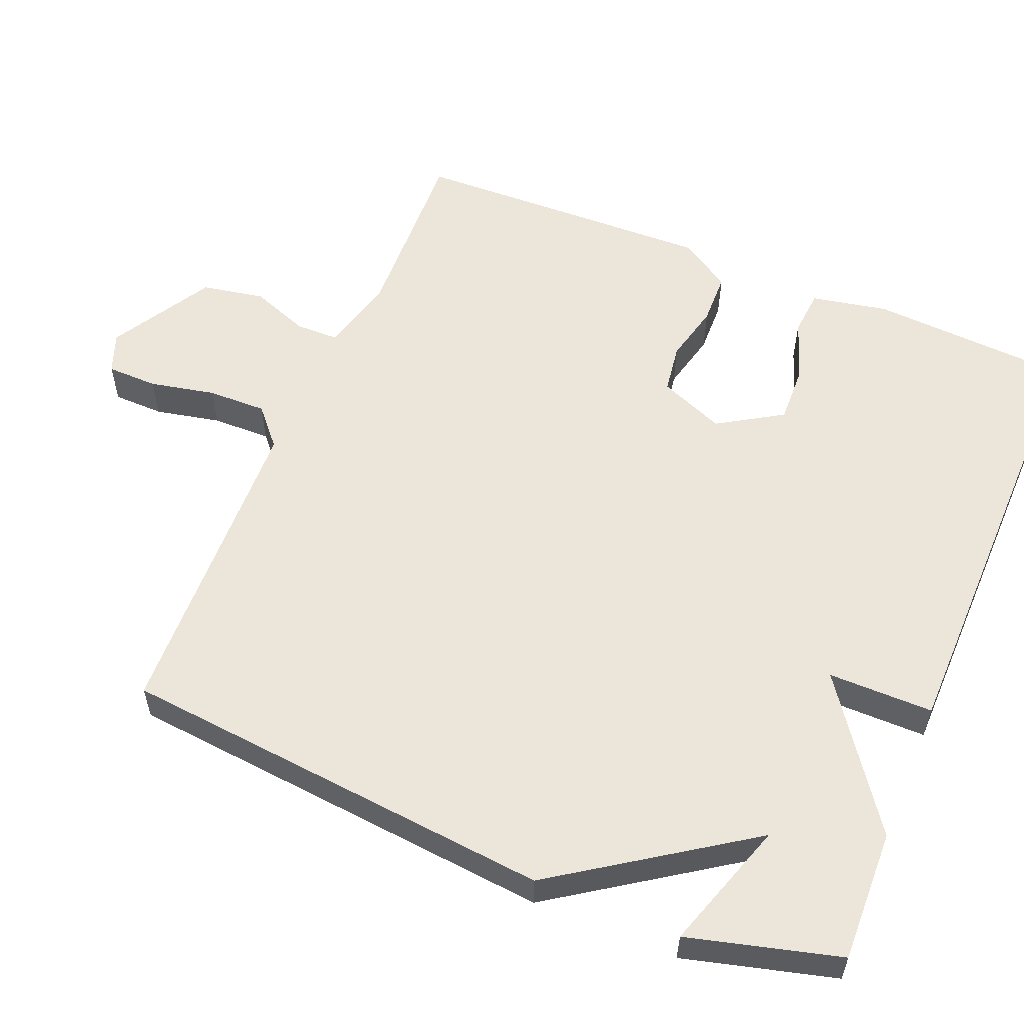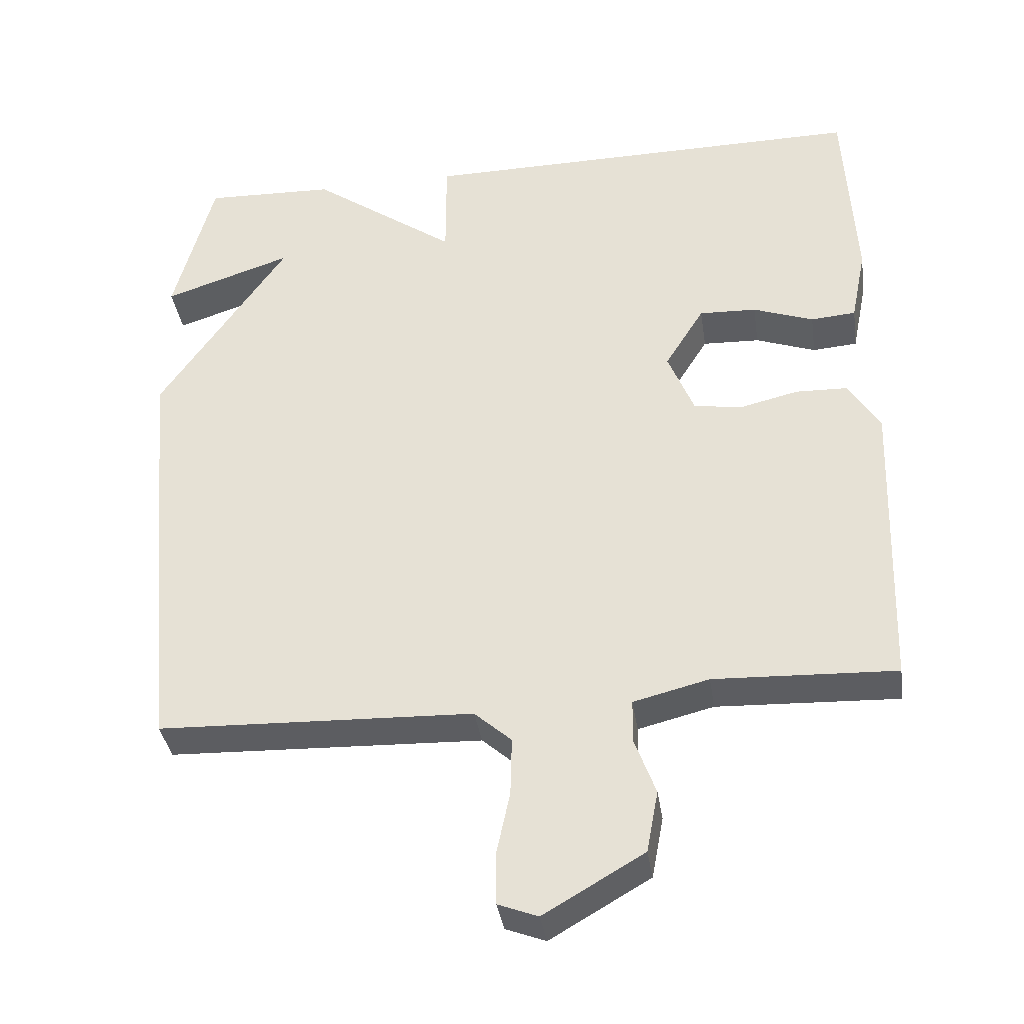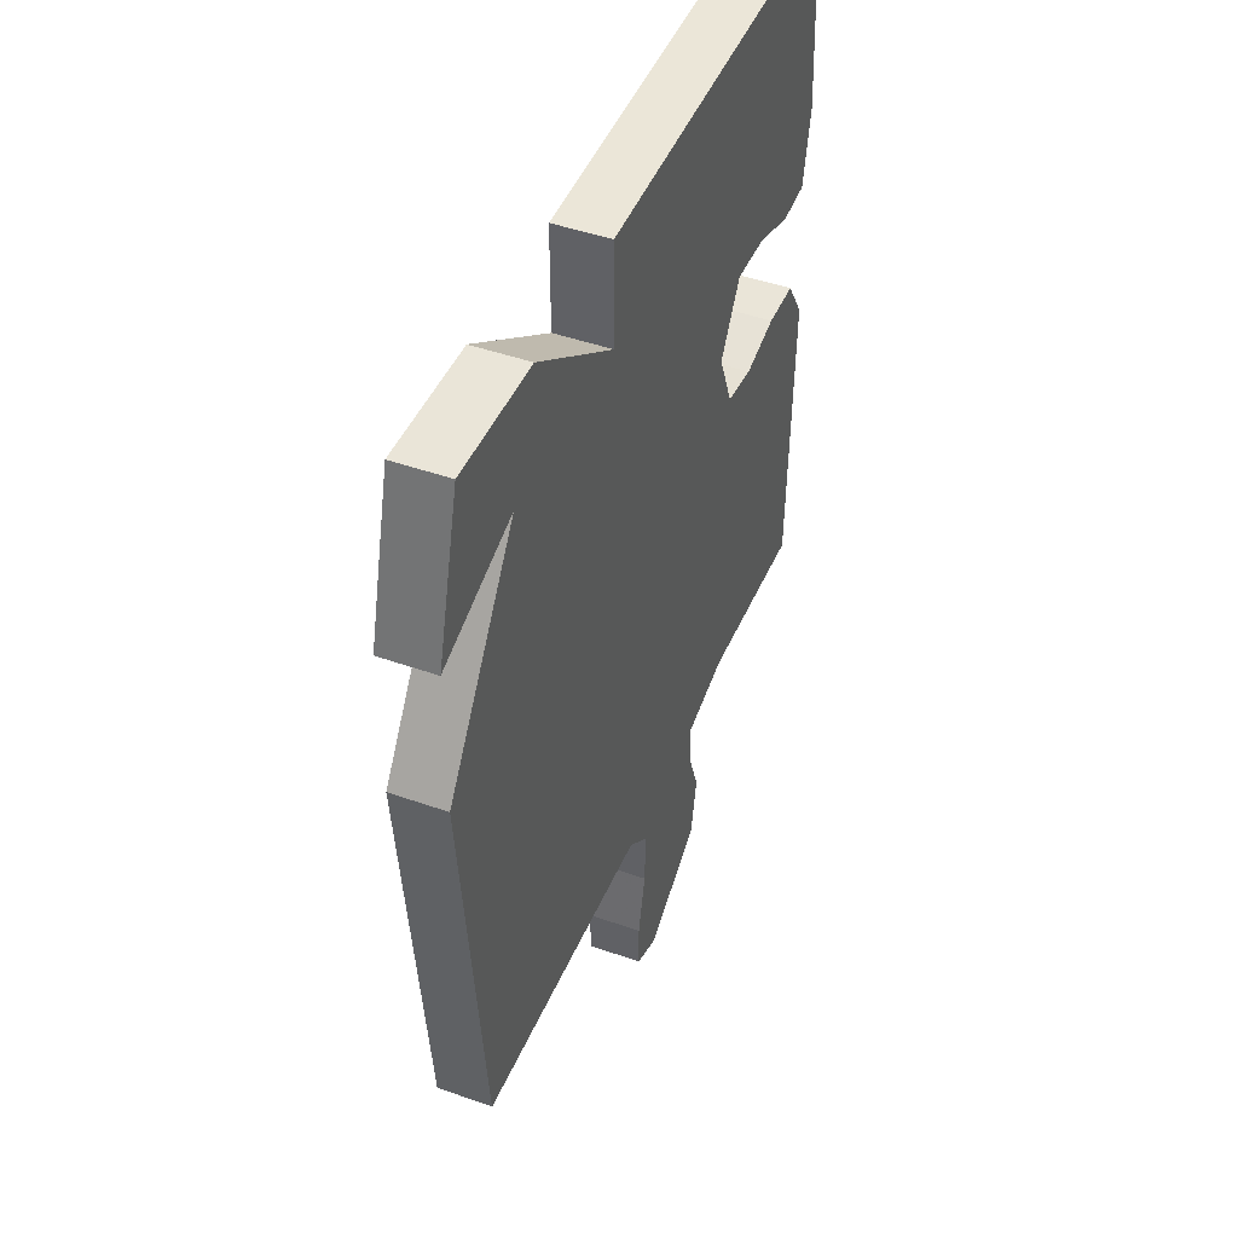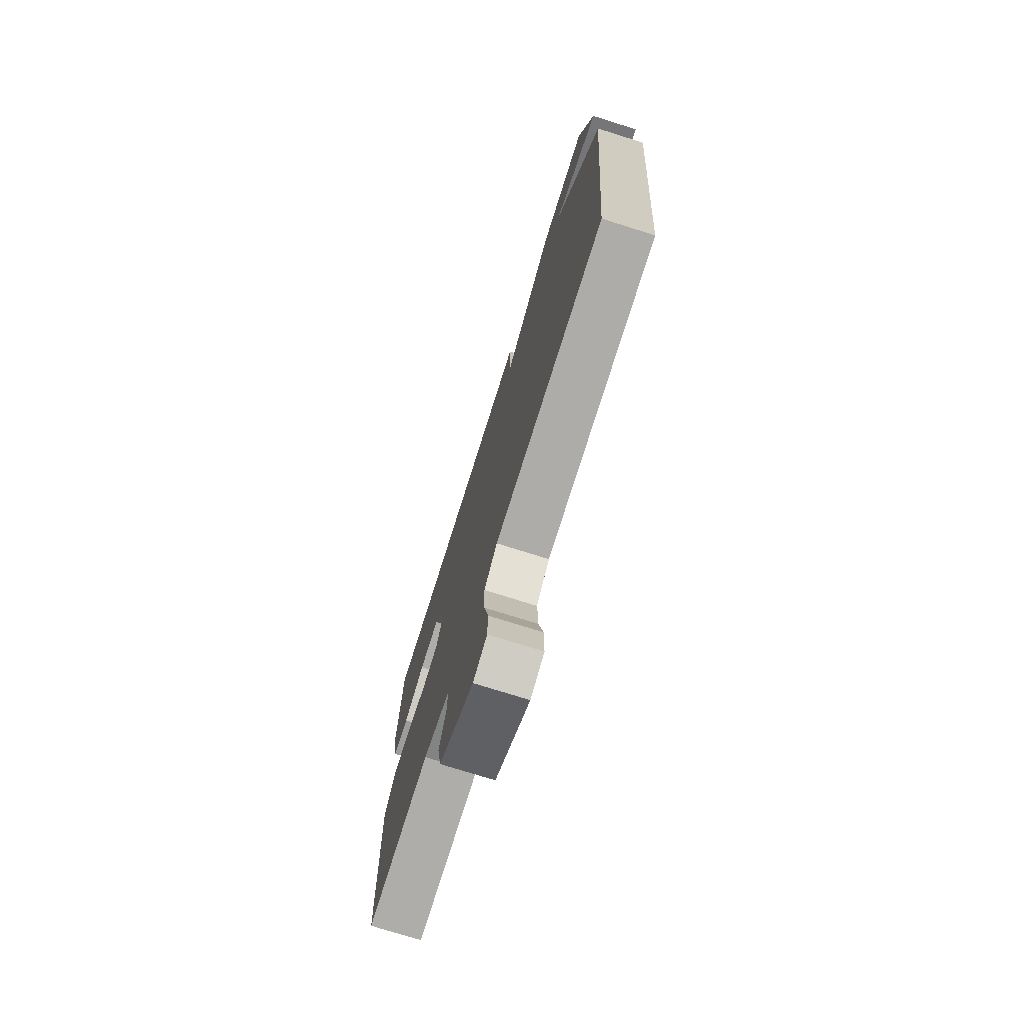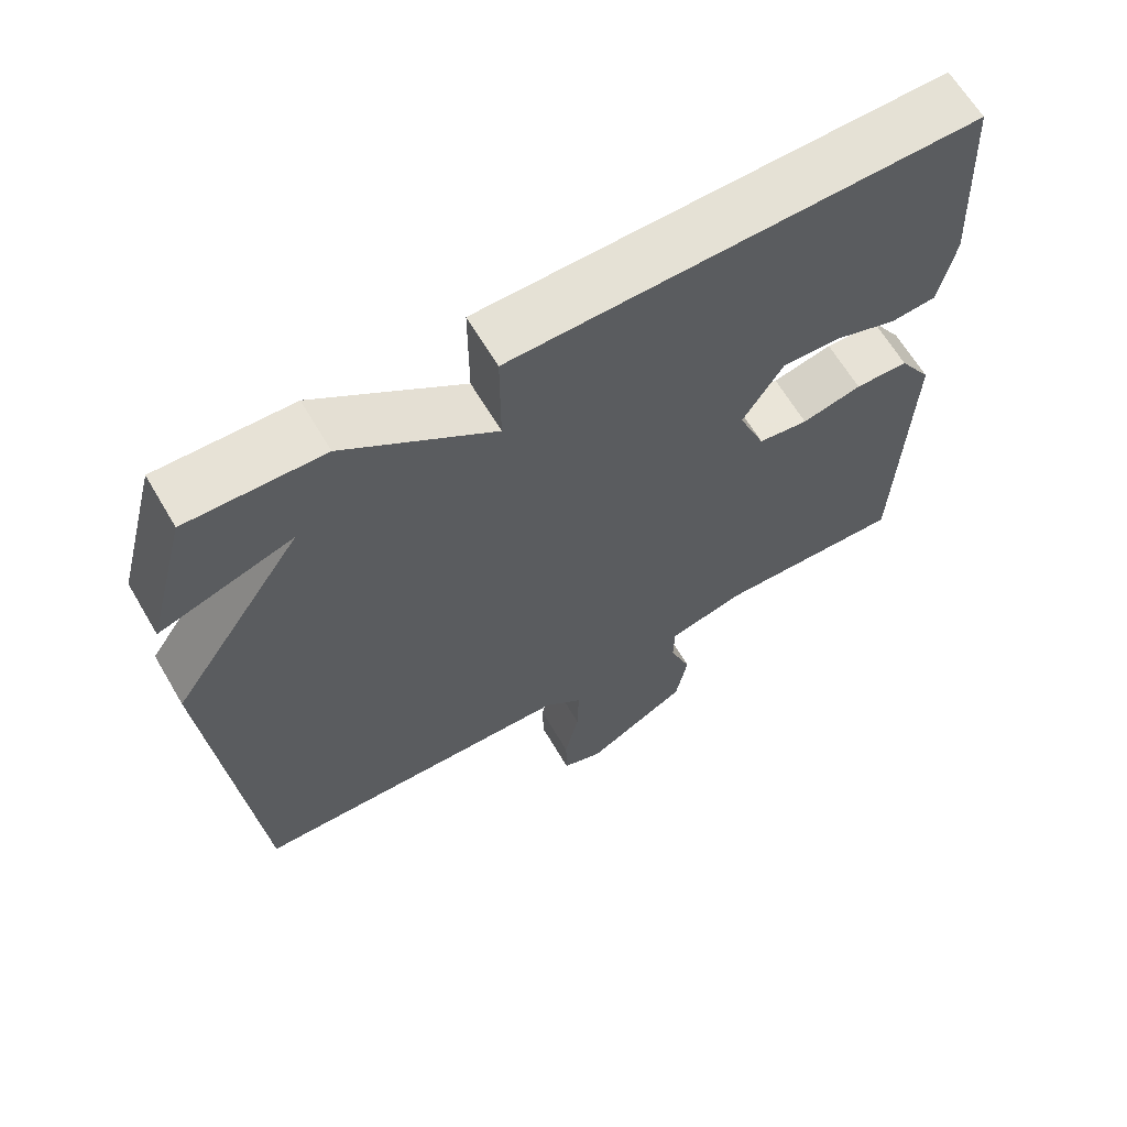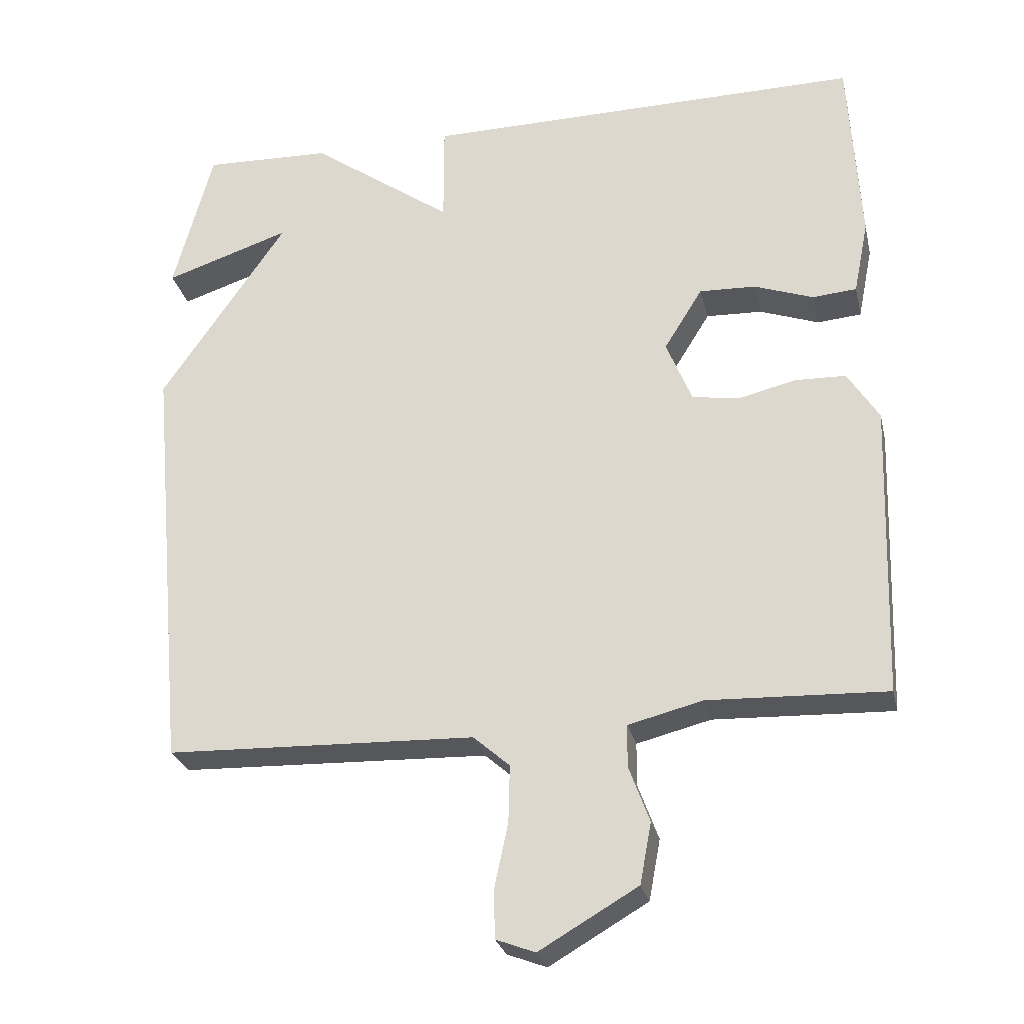
<metadata>
{"format":"obj","ext":"obj","renderer":"f3d","projection":"perspective","resolution":1024,"background":"white","views":[{"elev":56.6,"azim":-67.4,"up":"+Y"},{"elev":-36.6,"azim":8.4,"up":"+Z"},{"elev":46.2,"azim":-68.0,"up":"+Z"},{"elev":-74.9,"azim":-107.5,"up":"+Z"},{"elev":64.5,"azim":-30.5,"up":"+Z"},{"elev":-27.2,"azim":12.8,"up":"+Z"}]}
</metadata>
<code>
v -0.5 0.07 0.5
v -0.32 0.07 0.494
v -0.12 0.07 0.351
v -0.12 0.07 0.494
v 0.5 0.07 0.5
v 0.515 0.07 0.228
v 0.494 0.07 0.124
v 0.432 0.07 0.119
v 0.349 0.07 0.149
v 0.27 0.07 0.152
v 0.216 0.07 0.065
v 0.252 0.07 -0.024
v 0.319 0.07 -0.034
v 0.399 0.07 -0.015
v 0.47 0.07 -0.017
v 0.514 0.07 -0.087
v 0.5 0.07 -0.5
v 0.25 0.07 -0.49
v 0.146 0.07 -0.516
v 0.145 0.07 -0.575
v 0.174 0.07 -0.654
v 0.158 0.07 -0.739
v 0.02 0.07 -0.819
v -0.035 0.07 -0.798
v -0.036 0.07 -0.729
v -0.017 0.07 -0.64
v -0.015 0.07 -0.56
v -0.066 0.07 -0.515
v -0.5 0.07 -0.5
v -0.555 0.07 0.094
v -0.378 0.07 0.352
v -0.555 0.07 0.294
v -0.5 0 0.5
v -0.32 0 0.494
v -0.12 0 0.351
v -0.12 0 0.494
v 0.5 0 0.5
v 0.515 0 0.228
v 0.494 0 0.124
v 0.432 0 0.119
v 0.349 0 0.149
v 0.27 0 0.152
v 0.216 0 0.065
v 0.252 0 -0.024
v 0.319 0 -0.034
v 0.399 0 -0.015
v 0.47 0 -0.017
v 0.514 0 -0.087
v 0.5 0 -0.5
v 0.25 0 -0.49
v 0.146 0 -0.516
v 0.145 0 -0.575
v 0.174 0 -0.654
v 0.158 0 -0.739
v 0.02 0 -0.819
v -0.035 0 -0.798
v -0.036 0 -0.729
v -0.017 0 -0.64
v -0.015 0 -0.56
v -0.066 0 -0.515
v -0.5 0 -0.5
v -0.555 0 0.094
v -0.378 0 0.352
v -0.555 0 0.294
f 31 32 1 2
f 28 29 30 31
f 31 2 3
f 28 31 3
f 27 28 3
f 24 25 26
f 23 24 26
f 22 23 26
f 21 22 26
f 20 21 26
f 19 20 26 27
f 16 17 18
f 15 16 18
f 14 15 18
f 13 14 18
f 12 13 18 19
f 27 3 4
f 19 27 4
f 12 19 4
f 11 12 4
f 7 8 9
f 6 7 9
f 5 6 9
f 4 5 9
f 4 9 10
f 4 10 11
f 34 33 64 63
f 63 62 61 60
f 35 34 63
f 35 63 60
f 35 60 59
f 58 57 56
f 58 56 55
f 58 55 54
f 58 54 53
f 58 53 52
f 59 58 52 51
f 50 49 48
f 50 48 47
f 50 47 46
f 50 46 45
f 51 50 45 44
f 36 35 59
f 36 59 51
f 36 51 44
f 36 44 43
f 41 40 39
f 41 39 38
f 41 38 37
f 41 37 36
f 42 41 36
f 43 42 36
f 1 33 34 2
f 2 34 35 3
f 3 35 36 4
f 4 36 37 5
f 5 37 38 6
f 6 38 39 7
f 7 39 40 8
f 8 40 41 9
f 9 41 42 10
f 10 42 43 11
f 11 43 44 12
f 12 44 45 13
f 13 45 46 14
f 14 46 47 15
f 15 47 48 16
f 16 48 49 17
f 17 49 50 18
f 18 50 51 19
f 19 51 52 20
f 20 52 53 21
f 21 53 54 22
f 22 54 55 23
f 23 55 56 24
f 24 56 57 25
f 25 57 58 26
f 26 58 59 27
f 27 59 60 28
f 28 60 61 29
f 29 61 62 30
f 30 62 63 31
f 31 63 64 32
f 32 64 33 1

</code>
